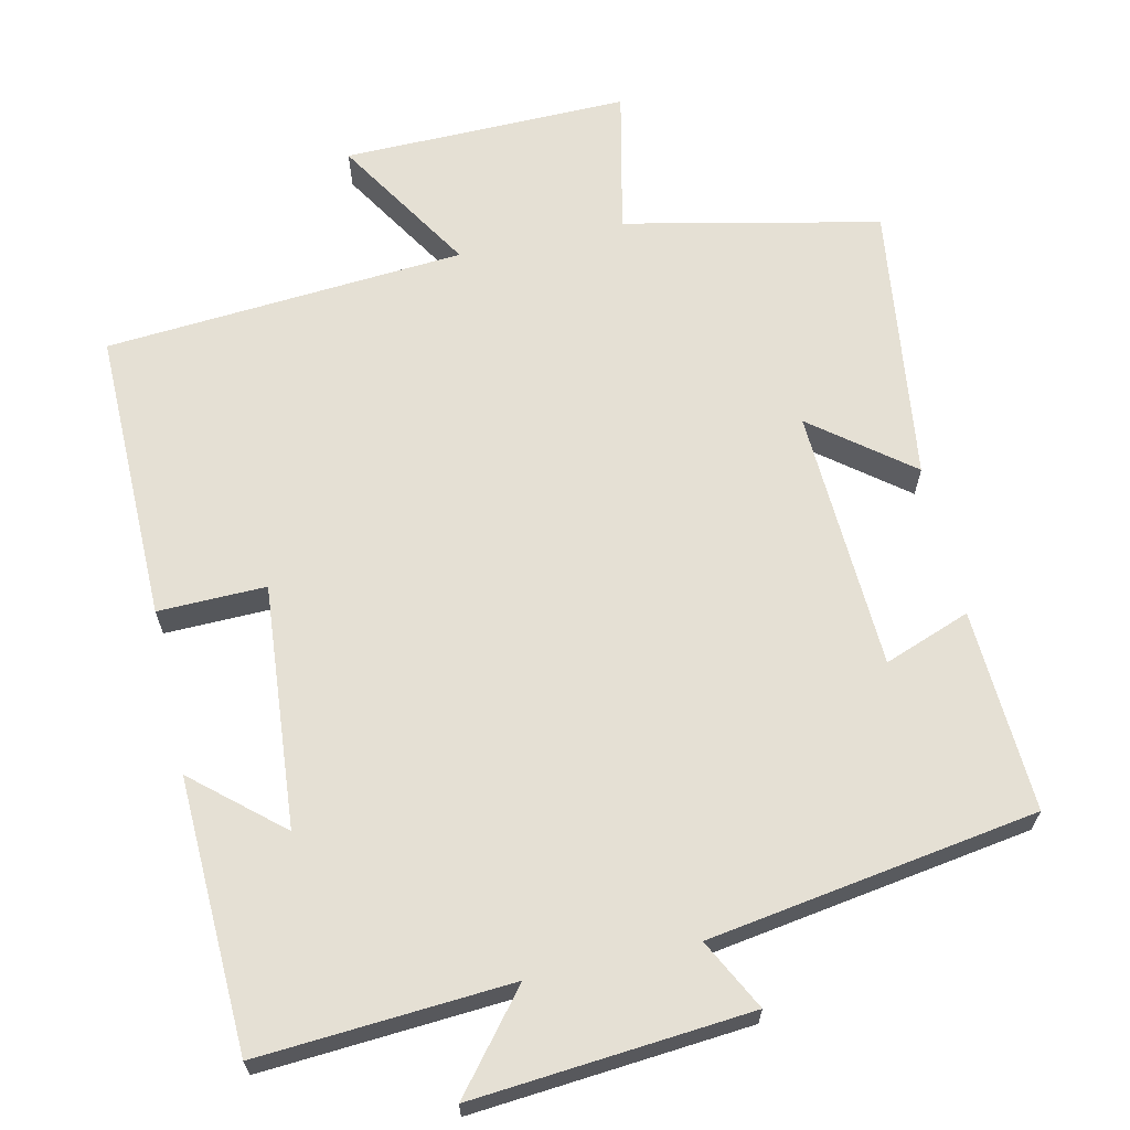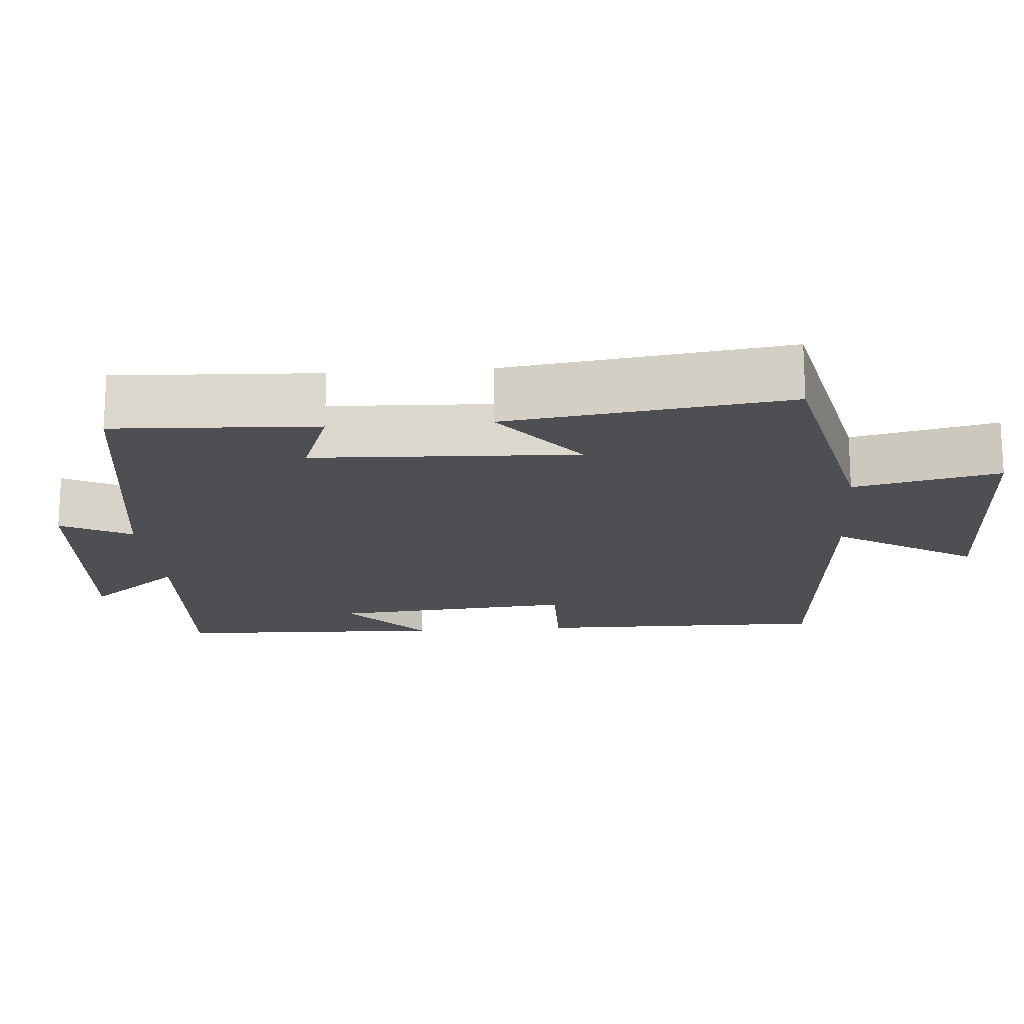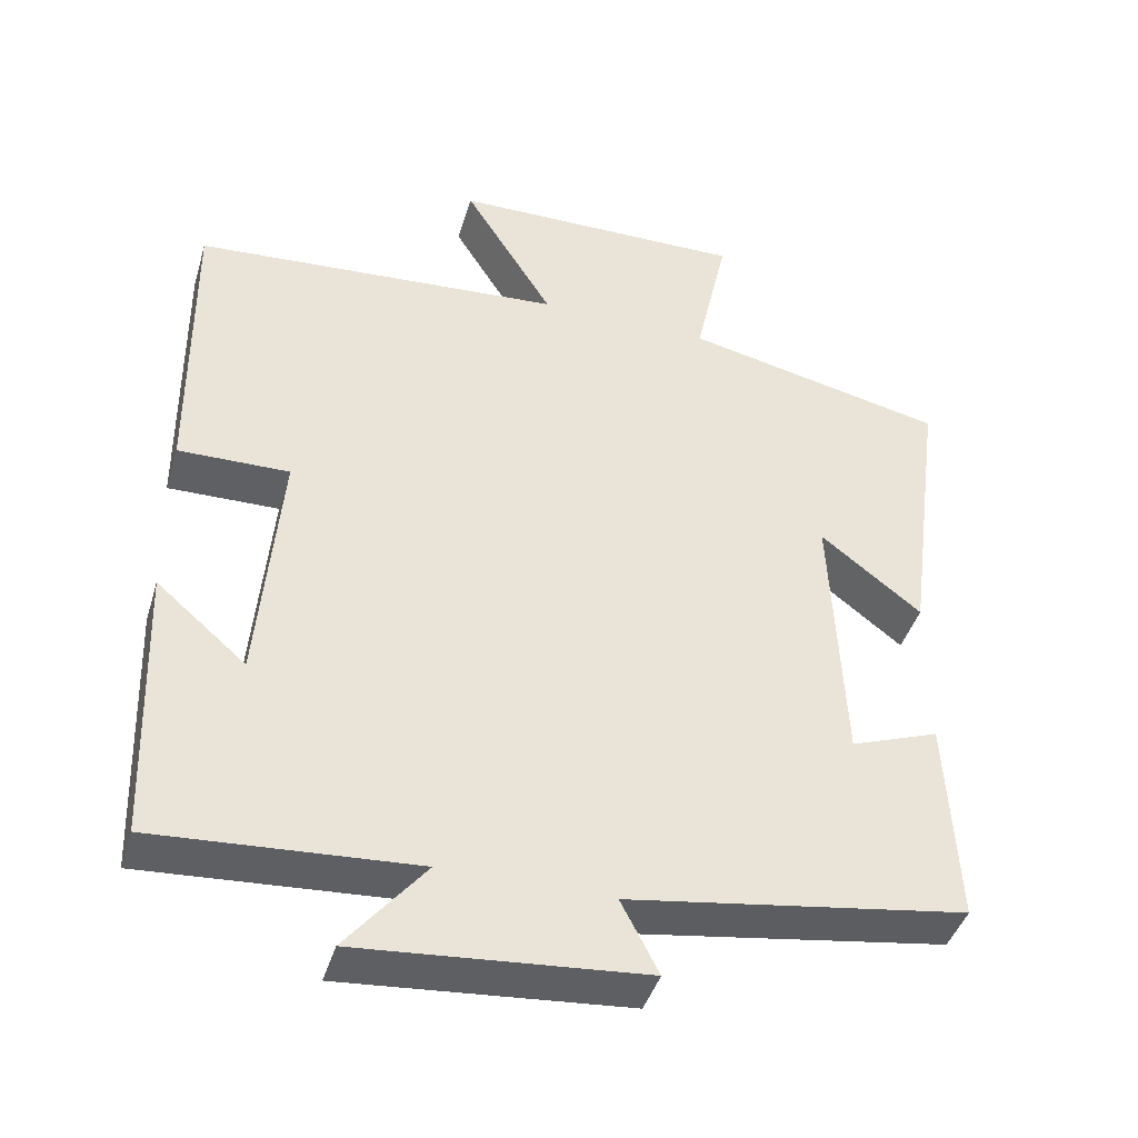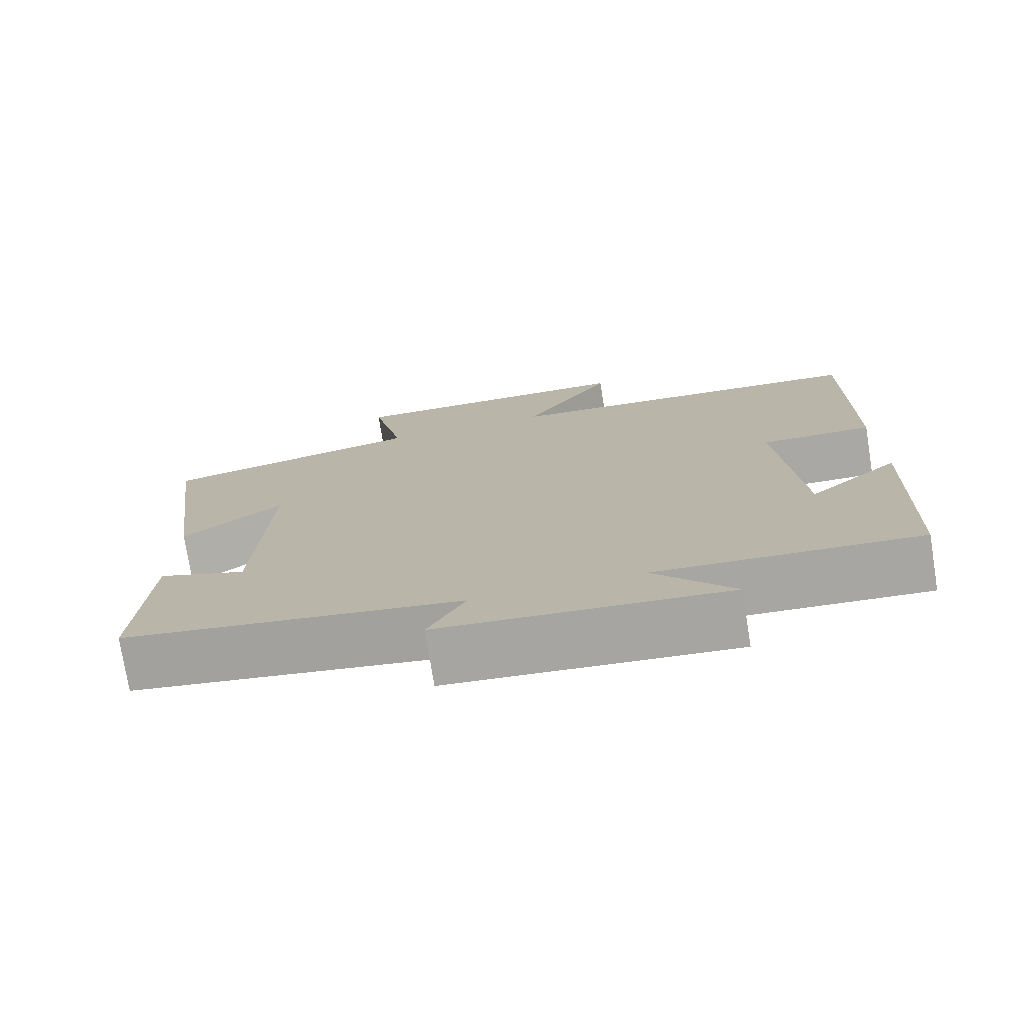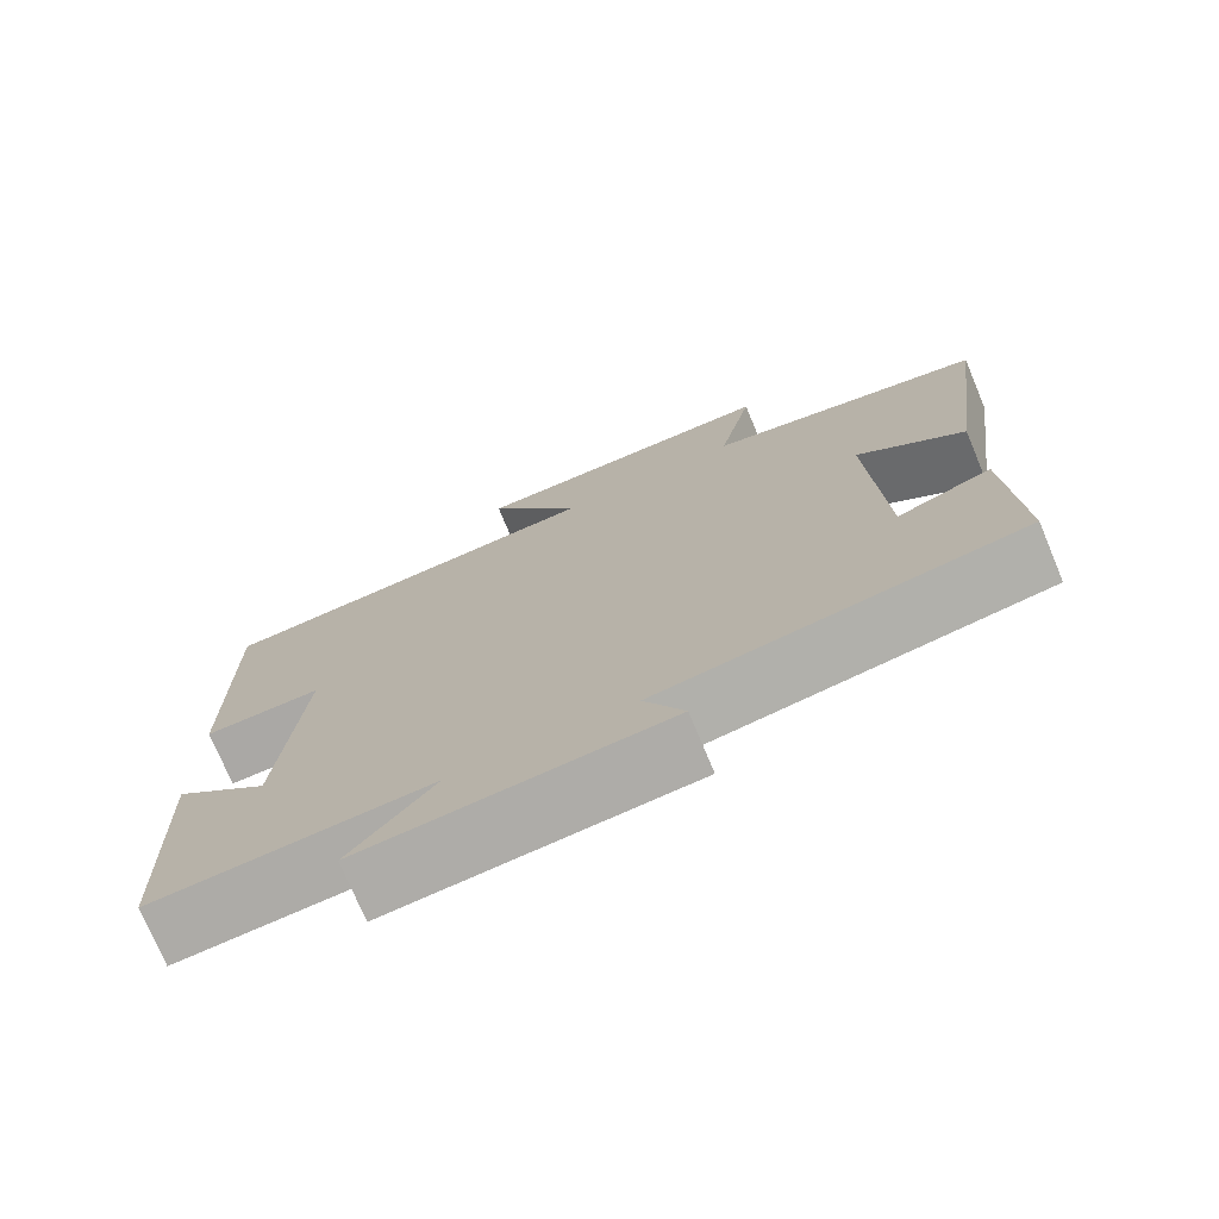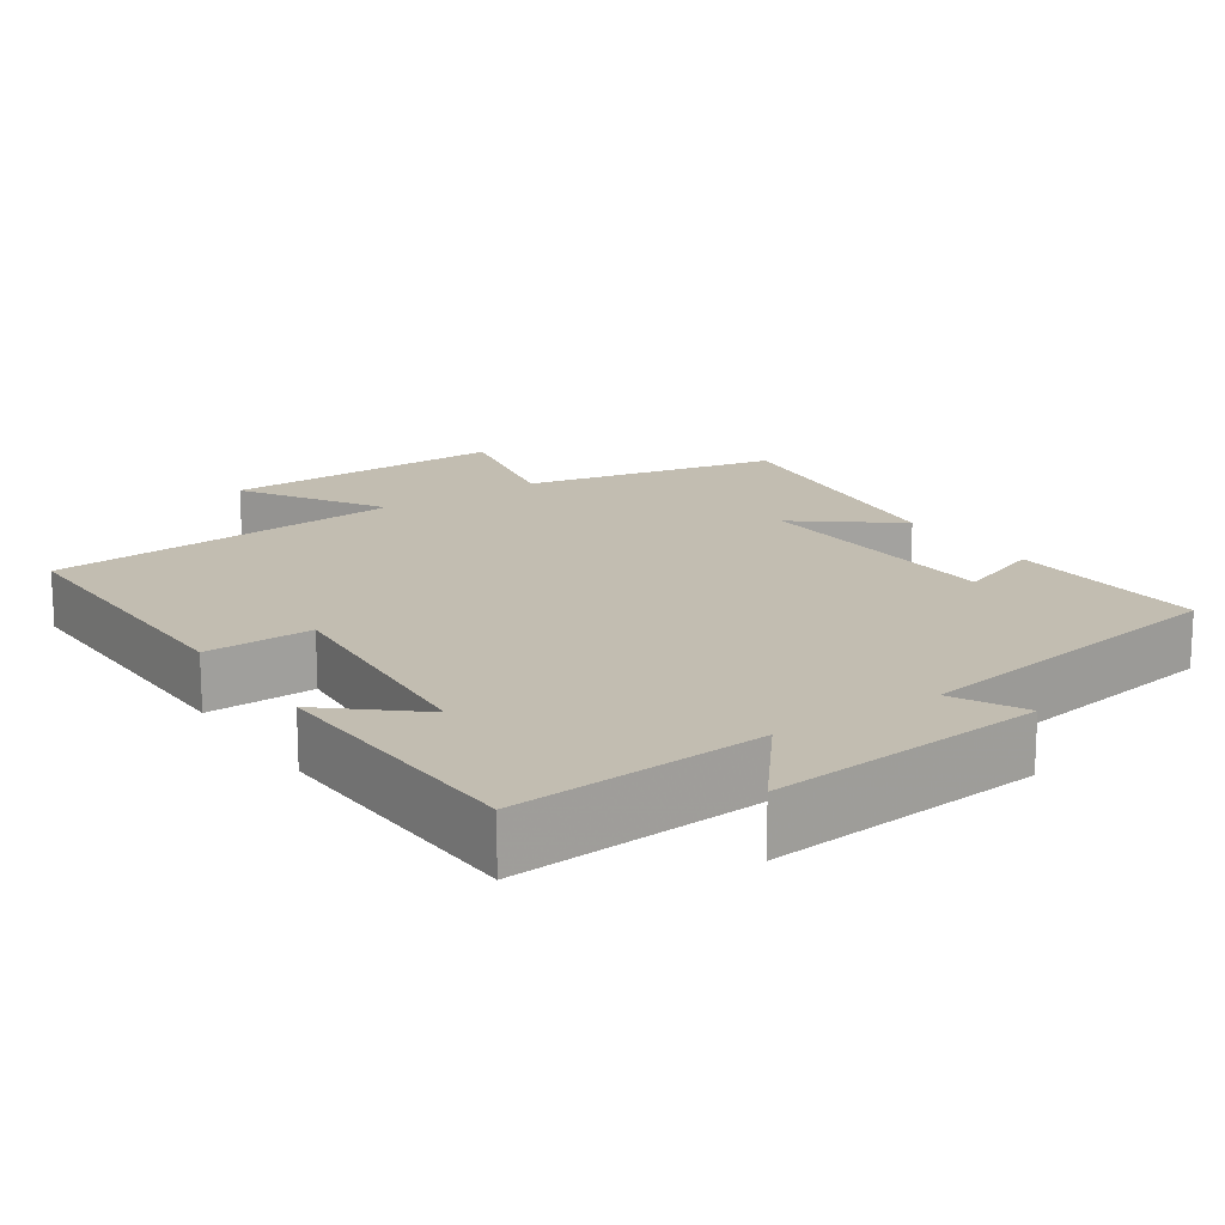
<metadata>
{"format":"obj","ext":"obj","renderer":"f3d","projection":"perspective","resolution":1024,"background":"white","views":[{"elev":65.2,"azim":167.4,"up":"+Y"},{"elev":-17.5,"azim":-85.4,"up":"+Y"},{"elev":-42.8,"azim":163.5,"up":"+Z"},{"elev":-75.6,"azim":9.1,"up":"+Z"},{"elev":-74.6,"azim":-157.3,"up":"+Z"},{"elev":16.8,"azim":145.7,"up":"+Y"}]}
</metadata>
<code>
v 0.487 0.07 -0.523
v 0.148 0.07 -0.5
v 0.251 0.07 -0.627
v -0.121 0.07 -0.595
v -0.072 0.07 -0.5
v -0.514 0.07 -0.431
v -0.5 0.07 -0.158
v -0.384 0.07 -0.201
v -0.368 0.07 0.153
v -0.5 0.07 0.05
v -0.55 0.07 0.426
v -0.207 0.07 0.5
v -0.25 0.07 0.695
v 0.136 0.07 0.689
v 0.019 0.07 0.5
v 0.504 0.07 0.463
v 0.5 0.07 0.068
v 0.355 0.07 0.071
v 0.383 0.07 -0.257
v 0.5 0.07 -0.156
v 0.487 0 -0.523
v 0.148 0 -0.5
v 0.251 0 -0.627
v -0.121 0 -0.595
v -0.072 0 -0.5
v -0.514 0 -0.431
v -0.5 0 -0.158
v -0.384 0 -0.201
v -0.368 0 0.153
v -0.5 0 0.05
v -0.55 0 0.426
v -0.207 0 0.5
v -0.25 0 0.695
v 0.136 0 0.689
v 0.019 0 0.5
v 0.504 0 0.463
v 0.5 0 0.068
v 0.355 0 0.071
v 0.383 0 -0.257
v 0.5 0 -0.156
f 19 20 1 2
f 18 19 2
f 15 16 17 18
f 15 18 2
f 12 13 14 15
f 11 12 15
f 10 11 15
f 9 10 15
f 8 9 15 2
f 7 8 2
f 6 7 2
f 5 6 2
f 2 3 4 5
f 22 21 40 39
f 22 39 38
f 38 37 36 35
f 22 38 35
f 35 34 33 32
f 35 32 31
f 35 31 30
f 35 30 29
f 22 35 29 28
f 22 28 27
f 22 27 26
f 22 26 25
f 25 24 23 22
f 1 21 22 2
f 2 22 23 3
f 3 23 24 4
f 4 24 25 5
f 5 25 26 6
f 6 26 27 7
f 7 27 28 8
f 8 28 29 9
f 9 29 30 10
f 10 30 31 11
f 11 31 32 12
f 12 32 33 13
f 13 33 34 14
f 14 34 35 15
f 15 35 36 16
f 16 36 37 17
f 17 37 38 18
f 18 38 39 19
f 19 39 40 20
f 20 40 21 1

</code>
